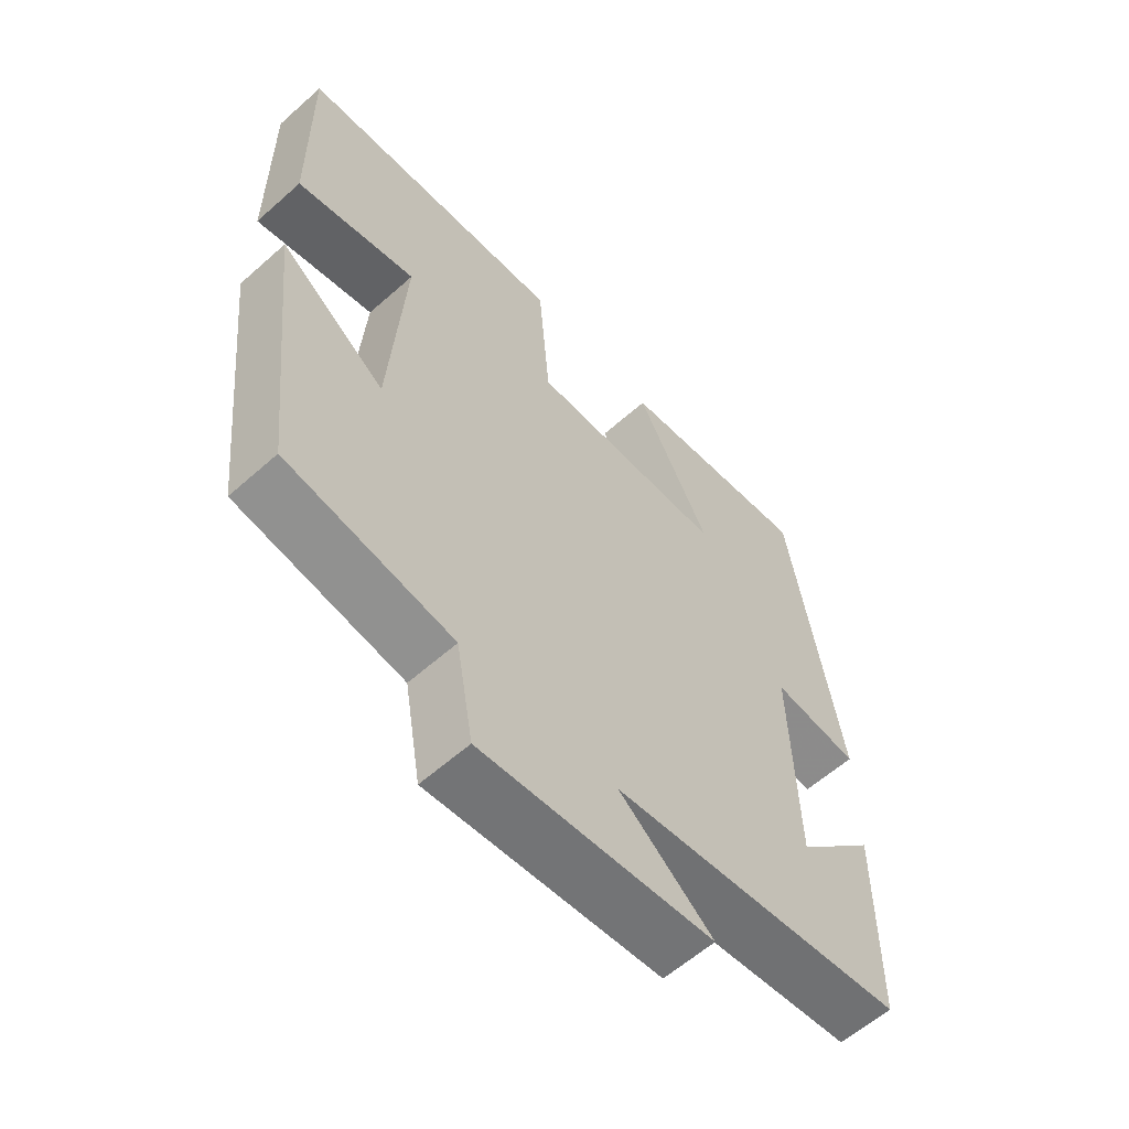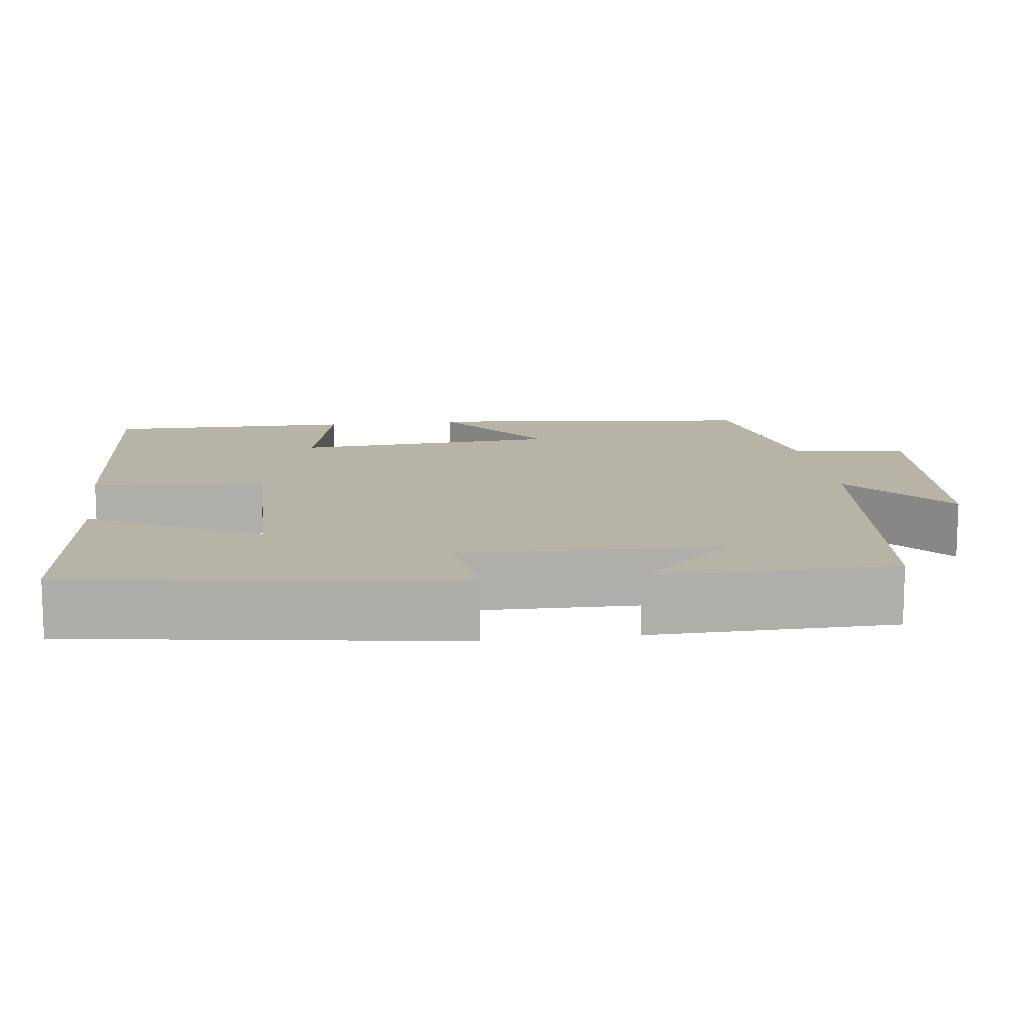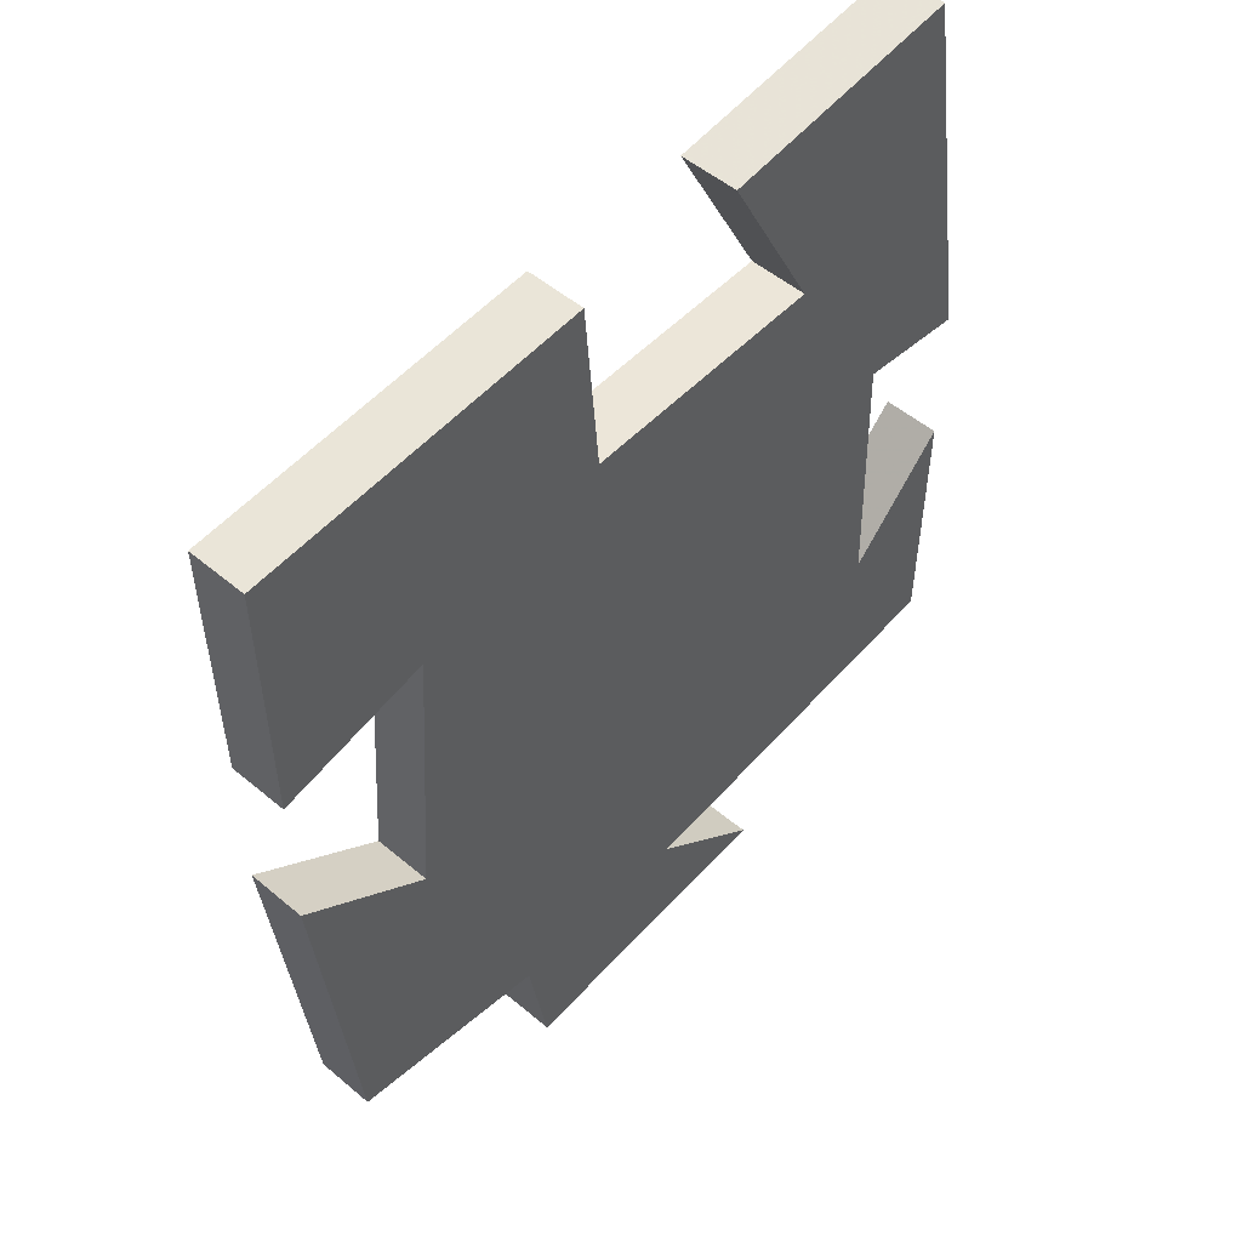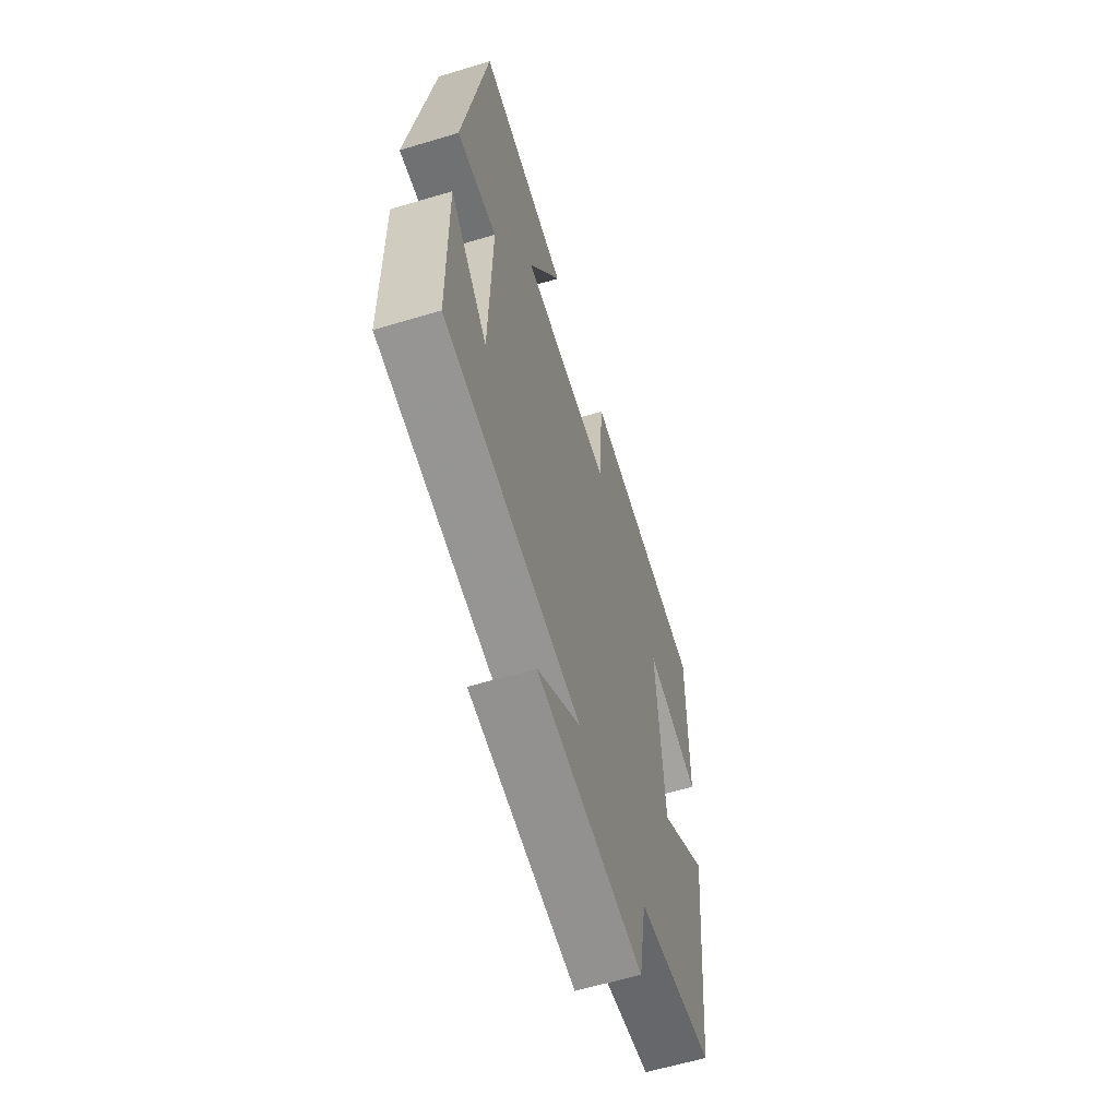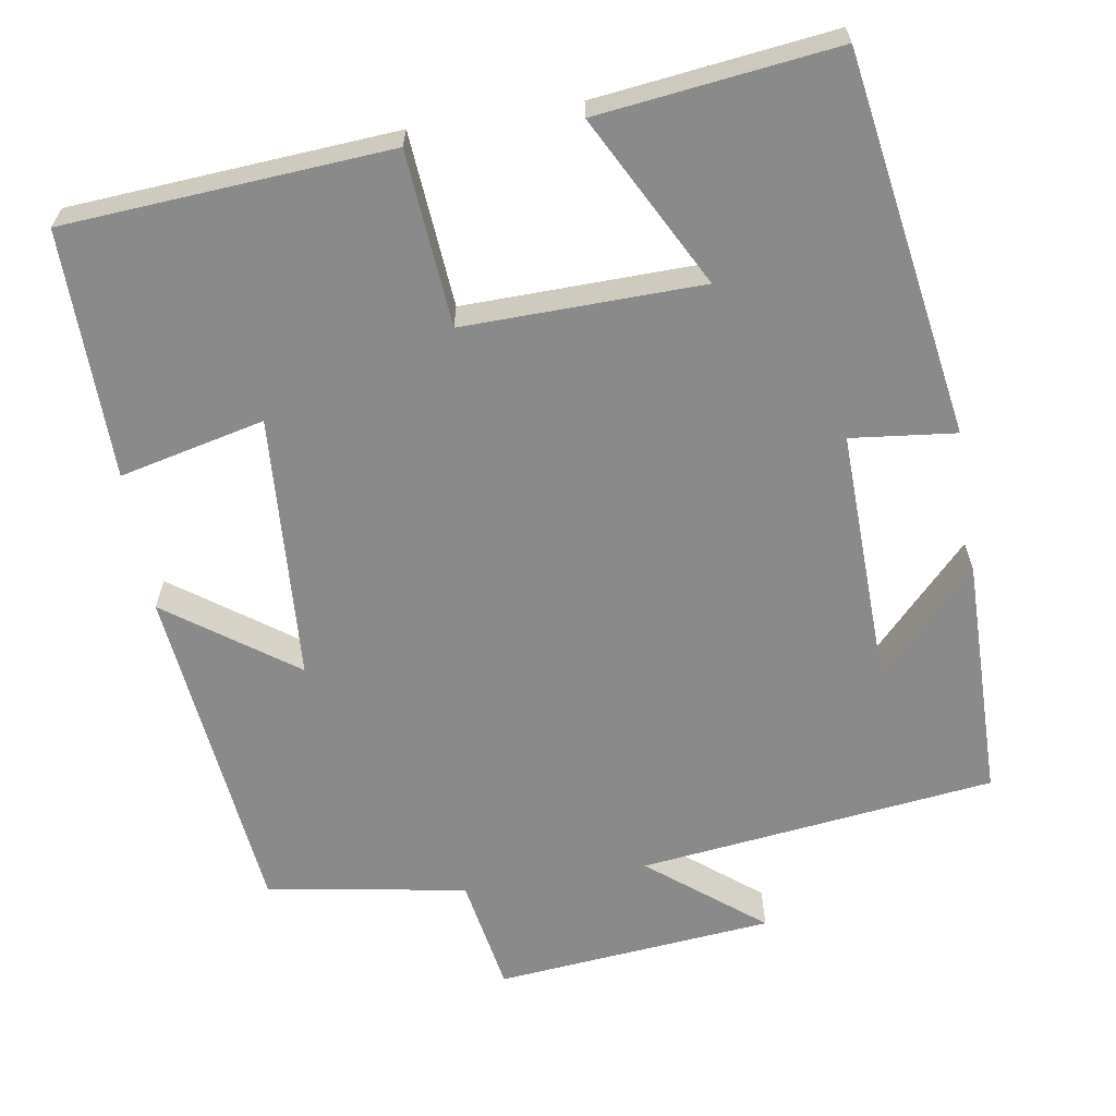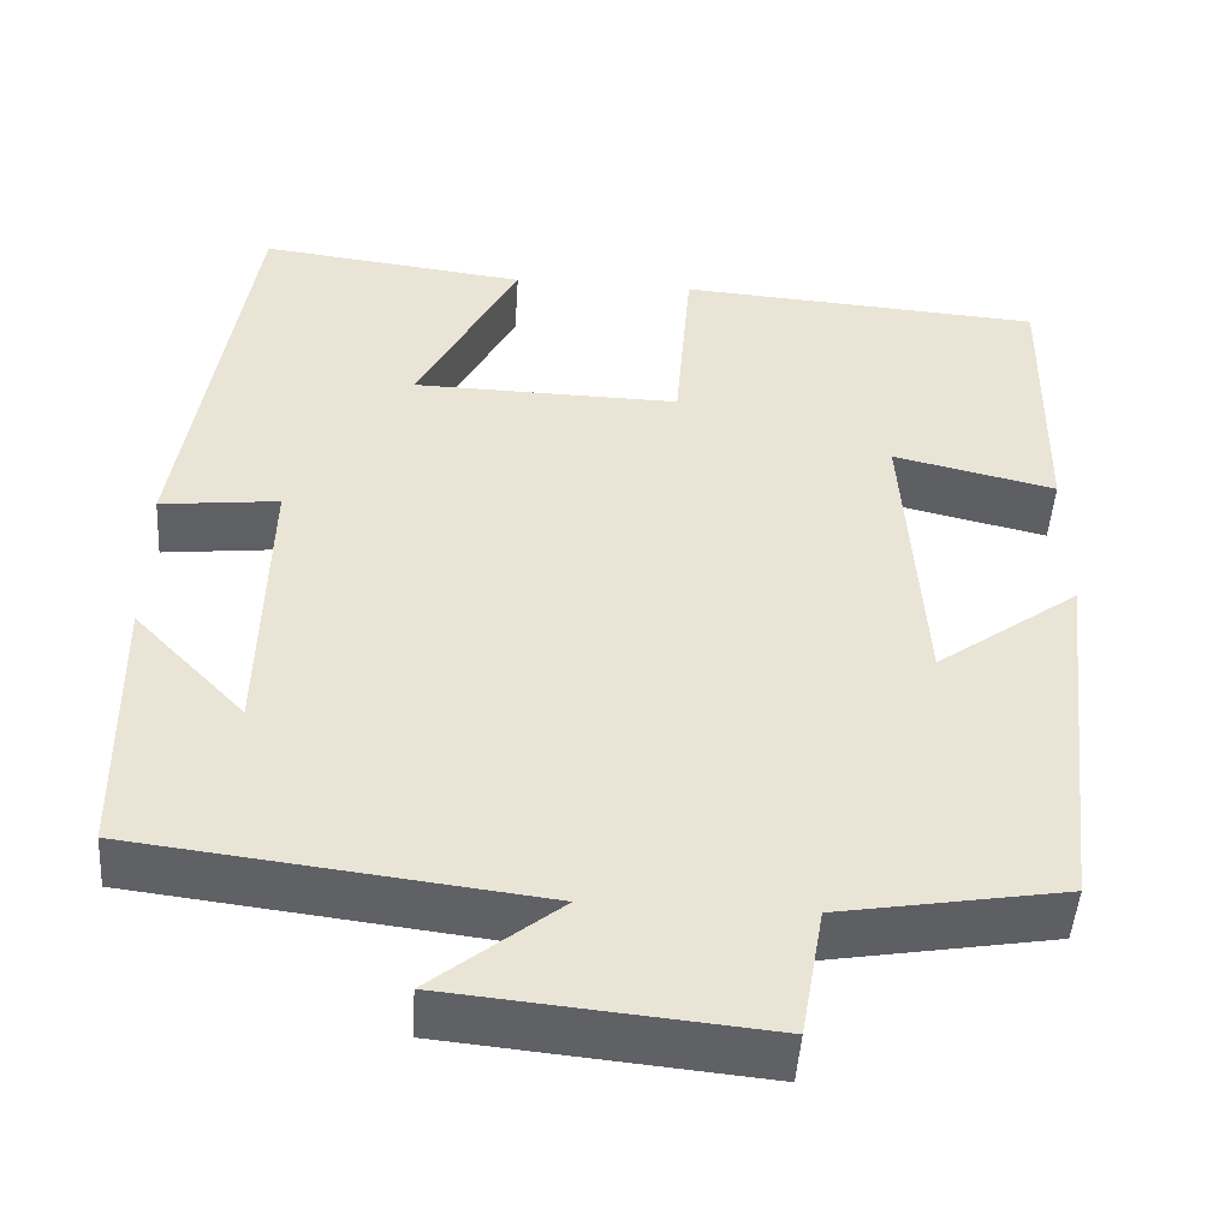
<metadata>
{"format":"obj","ext":"obj","renderer":"f3d","projection":"perspective","resolution":1024,"background":"white","views":[{"elev":-59.9,"azim":-47.7,"up":"+Z"},{"elev":12.6,"azim":82.2,"up":"+Y"},{"elev":51.3,"azim":-47.5,"up":"+Z"},{"elev":-61.1,"azim":107.0,"up":"+Z"},{"elev":-63.4,"azim":9.2,"up":"+Y"},{"elev":-47.6,"azim":176.2,"up":"+Z"}]}
</metadata>
<code>
v -0.504 0.07 0.471
v -0.089 0.07 0.5
v -0.071 0.07 0.277
v 0.233 0.07 0.283
v 0.119 0.07 0.5
v 0.423 0.07 0.537
v 0.5 0.07 0.049
v 0.366 0.07 0.064
v 0.374 0.07 -0.266
v 0.5 0.07 -0.135
v 0.496 0.07 -0.445
v 0.041 0.07 -0.5
v 0.185 0.07 -0.615
v -0.171 0.07 -0.649
v -0.197 0.07 -0.5
v -0.452 0.07 -0.457
v -0.5 0.07 -0.026
v -0.337 0.07 -0.143
v -0.315 0.07 0.197
v -0.5 0.07 0.154
v -0.504 0 0.471
v -0.089 0 0.5
v -0.071 0 0.277
v 0.233 0 0.283
v 0.119 0 0.5
v 0.423 0 0.537
v 0.5 0 0.049
v 0.366 0 0.064
v 0.374 0 -0.266
v 0.5 0 -0.135
v 0.496 0 -0.445
v 0.041 0 -0.5
v 0.185 0 -0.615
v -0.171 0 -0.649
v -0.197 0 -0.5
v -0.452 0 -0.457
v -0.5 0 -0.026
v -0.337 0 -0.143
v -0.315 0 0.197
v -0.5 0 0.154
f 19 20 1 2
f 18 19 2 3
f 15 16 17 18
f 15 18 3 4
f 12 13 14 15
f 12 15 4
f 9 10 11
f 9 11 12
f 8 9 12 4
f 6 7 8
f 4 5 6 8
f 22 21 40 39
f 23 22 39 38
f 38 37 36 35
f 24 23 38 35
f 35 34 33 32
f 24 35 32
f 31 30 29
f 32 31 29
f 24 32 29 28
f 28 27 26
f 28 26 25 24
f 1 21 22 2
f 2 22 23 3
f 3 23 24 4
f 4 24 25 5
f 5 25 26 6
f 6 26 27 7
f 7 27 28 8
f 8 28 29 9
f 9 29 30 10
f 10 30 31 11
f 11 31 32 12
f 12 32 33 13
f 13 33 34 14
f 14 34 35 15
f 15 35 36 16
f 16 36 37 17
f 17 37 38 18
f 18 38 39 19
f 19 39 40 20
f 20 40 21 1

</code>
